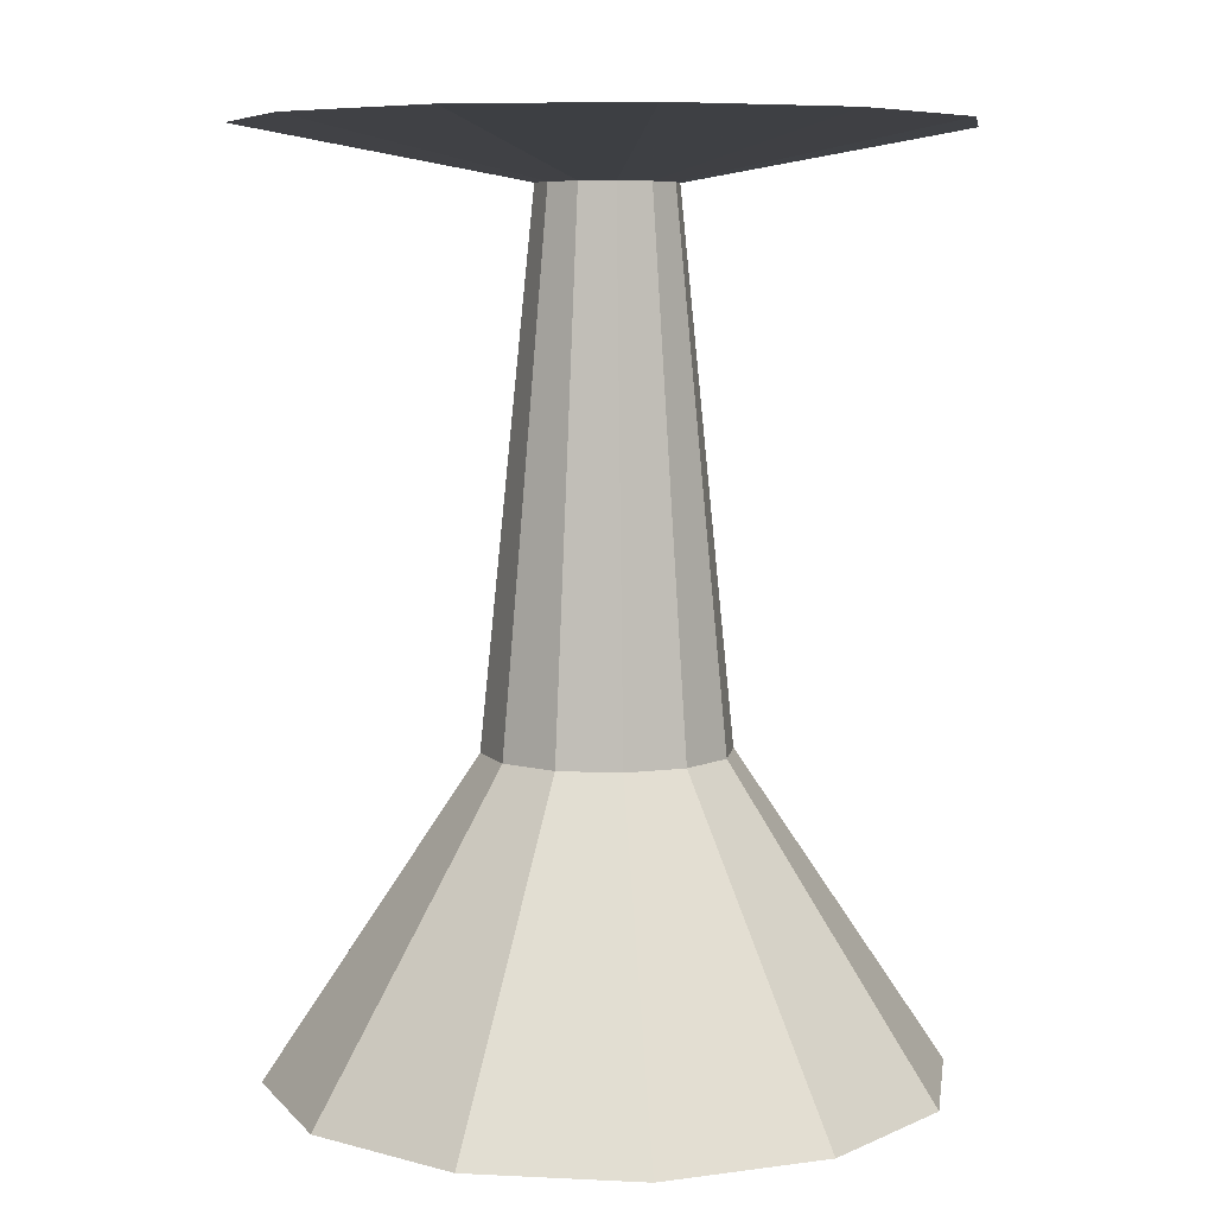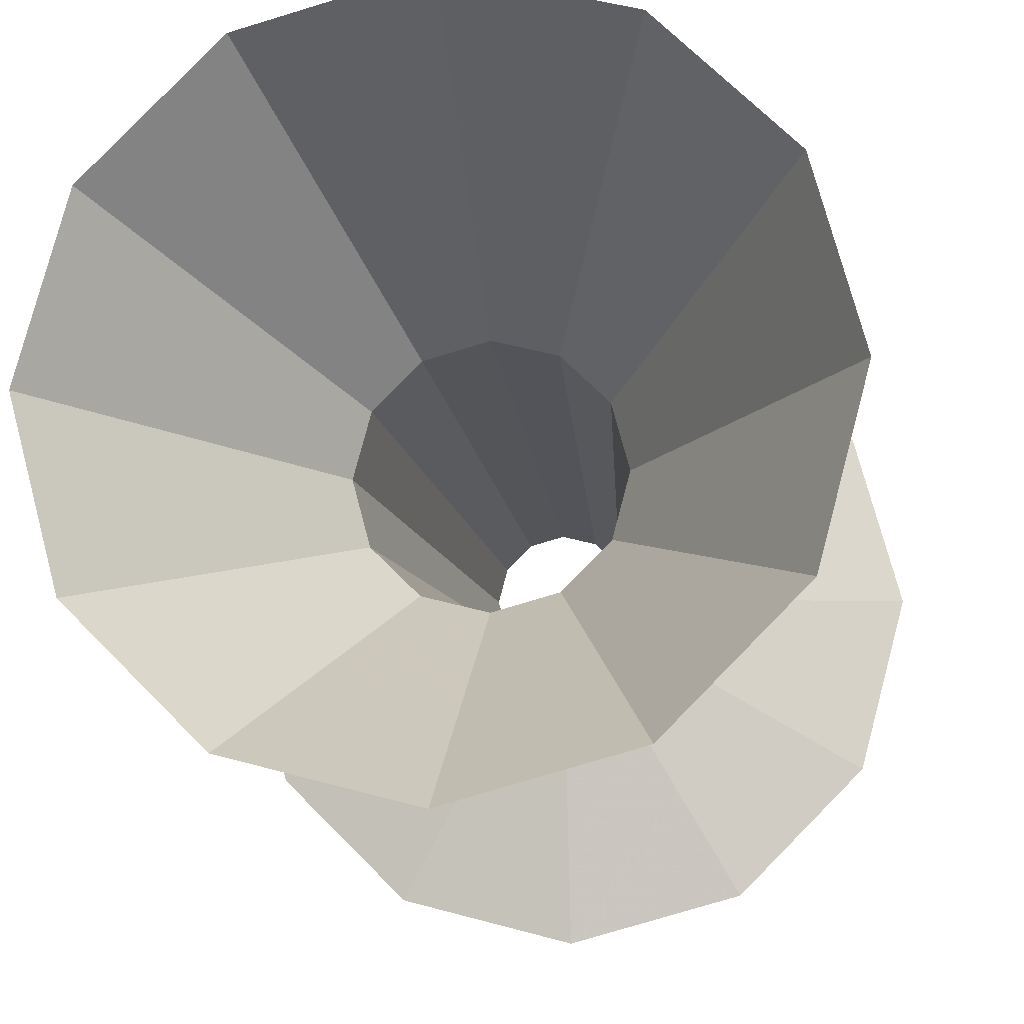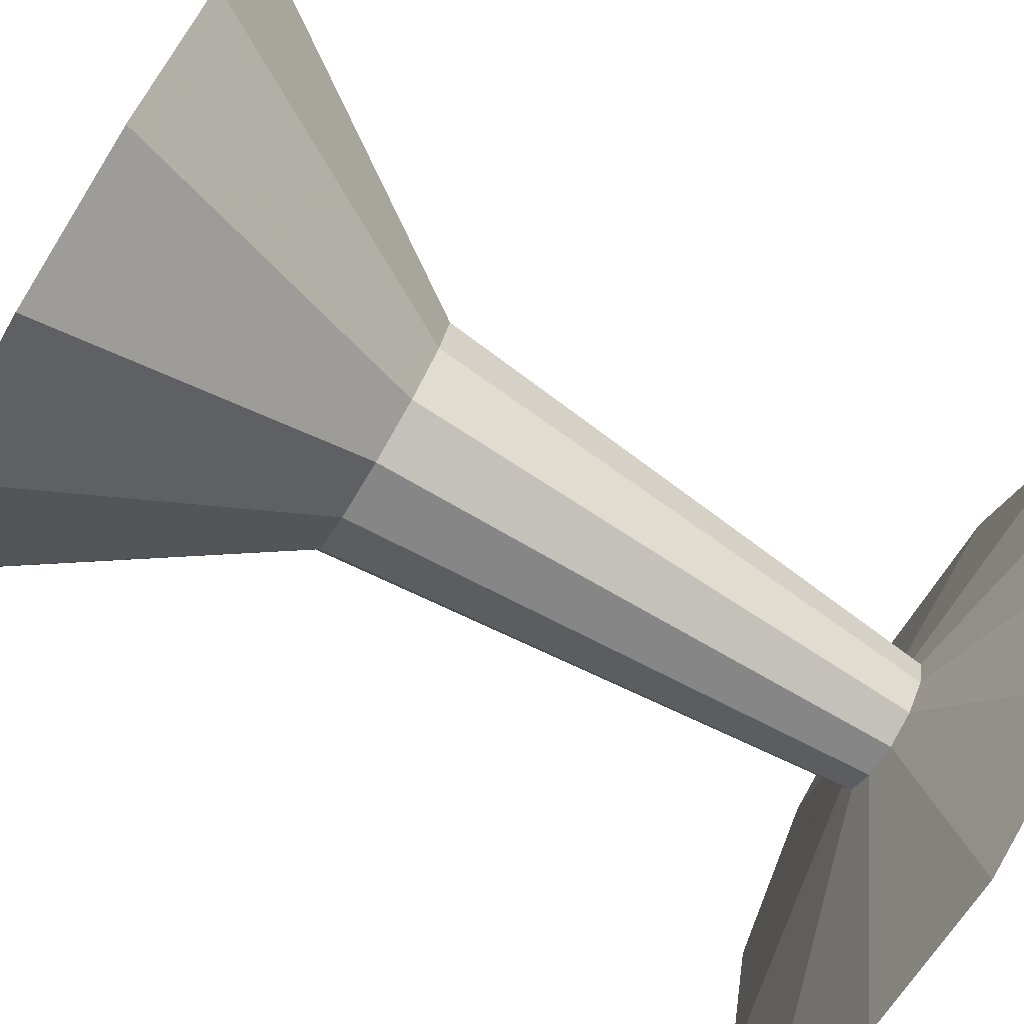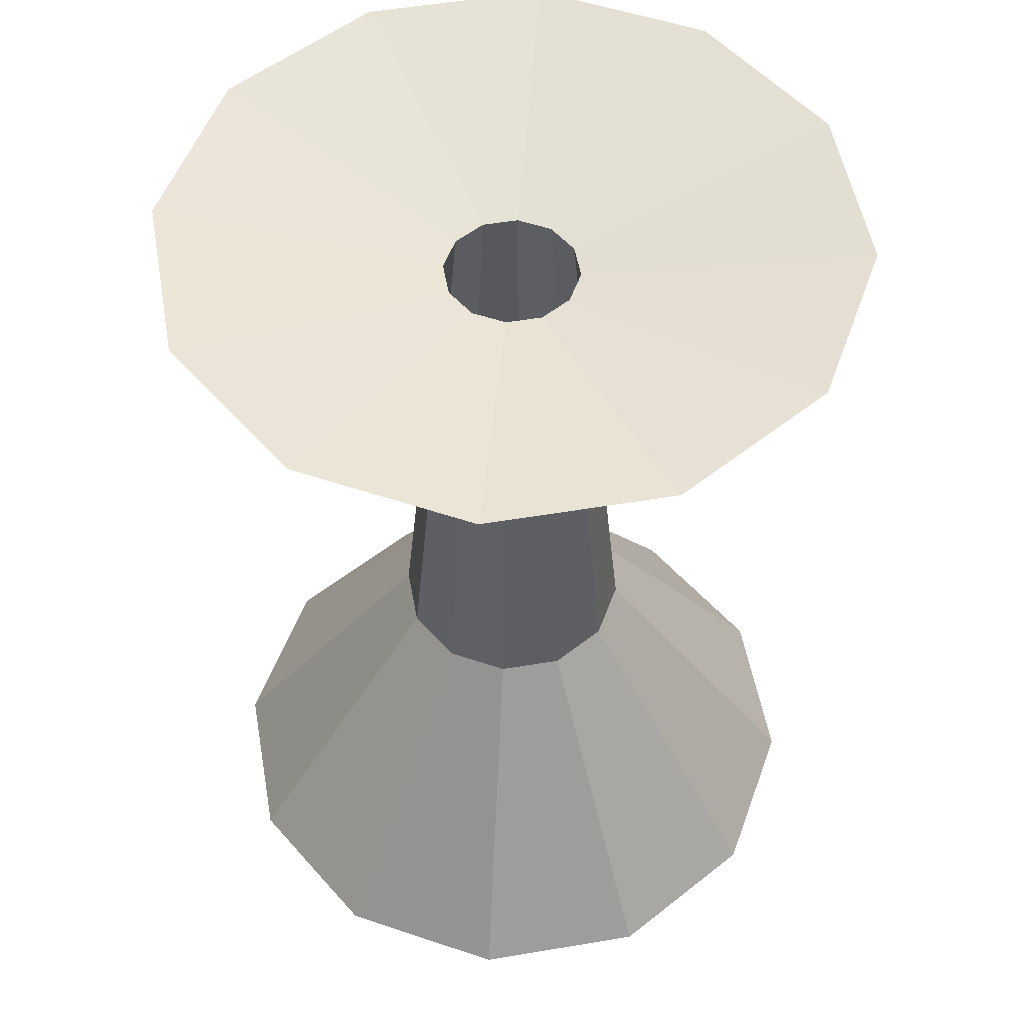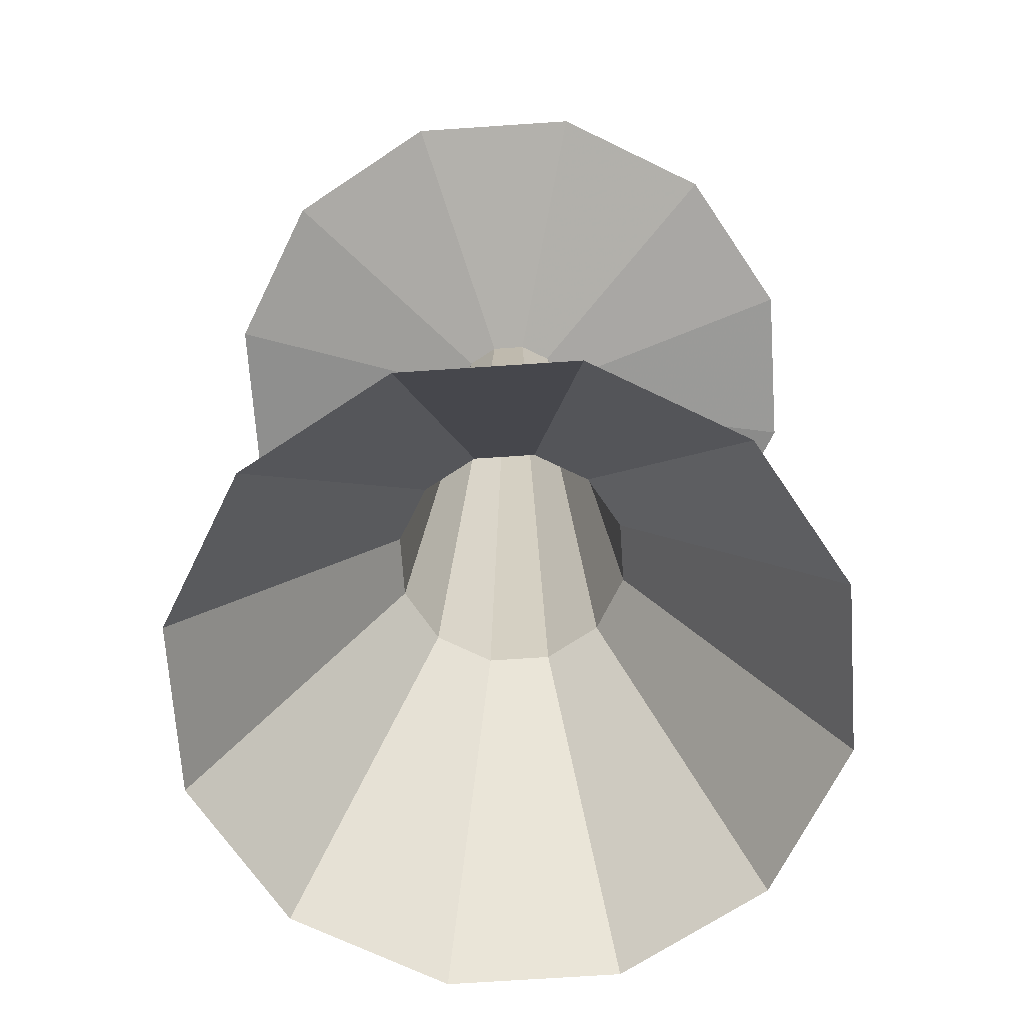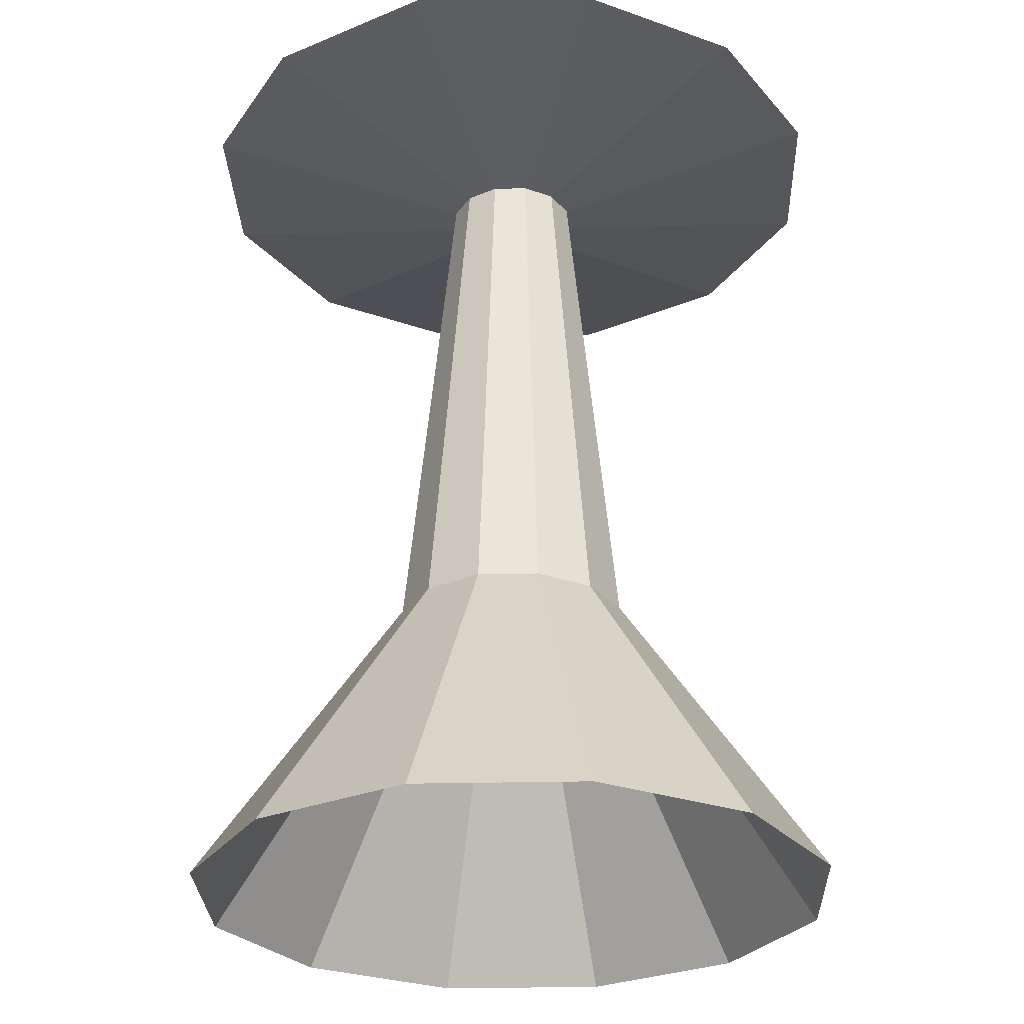
<metadata>
{"format":"obj","ext":"obj","renderer":"f3d","projection":"perspective","resolution":1024,"background":"white","views":[{"elev":7.0,"azim":-126.8,"up":"+Y"},{"elev":-13.6,"azim":7.8,"up":"+Z"},{"elev":-78.1,"azim":59.4,"up":"+Z"},{"elev":53.2,"azim":-85.2,"up":"+Y"},{"elev":-68.2,"azim":-11.1,"up":"+Y"},{"elev":-28.2,"azim":137.0,"up":"+Y"}]}
</metadata>
<code>
v -0.6207 0.7815 -0
v -0.5376 0.7815 -0.3104
v -0.3104 0.7815 -0.5376
v 2.713e-08 0.7815 -0.6207
v 0.3104 0.7815 -0.5376
v 0.5376 0.7815 -0.3104
v 0.6207 0.7815 5.427e-08
v 0.5376 0.7815 0.3104
v 0.3104 0.7815 0.5376
v -7.402e-09 0.7815 0.6207
v -0.3104 0.7815 0.5376
v -0.5376 0.7815 0.3104
v -0.1206 0.6877 -0
v -0.1044 0.6877 -0.06029
v -0.06029 0.6877 -0.1044
v 5.271e-09 0.6877 -0.1206
v 0.06029 0.6877 -0.1044
v 0.1044 0.6877 -0.06029
v 0.1206 0.6877 1.054e-08
v 0.1044 0.6877 0.06029
v 0.06029 0.6877 0.1044
v -1.438e-09 0.6877 0.1206
v -0.06029 0.6877 0.1044
v -0.1044 0.6877 0.06029
v -0.2144 -0.2546 -0
v -0.1856 -0.2546 -0.1072
v -0.1072 -0.2546 -0.1856
v 9.37e-09 -0.2546 -0.2144
v 0.1072 -0.2546 -0.1856
v 0.1856 -0.2546 -0.1072
v 0.2144 -0.2546 1.874e-08
v 0.1856 -0.2546 0.1072
v 0.1072 -0.2546 0.1856
v -2.556e-09 -0.2546 0.2144
v -0.1072 -0.2546 0.1856
v -0.1856 -0.2546 0.1072
v -0.585 -0.8083 -0
v -0.5066 -0.8083 -0.2925
v -0.2925 -0.8083 -0.5066
v 2.557e-08 -0.8083 -0.585
v 0.2925 -0.8083 -0.5066
v 0.5066 -0.8083 -0.2925
v 0.585 -0.8083 5.114e-08
v 0.5066 -0.8083 0.2925
v 0.2925 -0.8083 0.5066
v -6.976e-09 -0.8083 0.585
v -0.2925 -0.8083 0.5066
v -0.5066 -0.8083 0.2925
f 1 13 2
f 2 13 14
f 2 14 3
f 3 14 15
f 3 15 4
f 4 15 16
f 4 16 5
f 5 16 17
f 5 17 6
f 6 17 18
f 6 18 7
f 7 18 19
f 7 19 8
f 8 19 20
f 8 20 9
f 9 20 21
f 9 21 10
f 10 21 22
f 10 22 11
f 11 22 23
f 11 23 12
f 12 23 24
f 12 24 1
f 1 24 13
f 13 25 14
f 14 25 26
f 14 26 15
f 15 26 27
f 15 27 16
f 16 27 28
f 16 28 17
f 17 28 29
f 17 29 18
f 18 29 30
f 18 30 19
f 19 30 31
f 19 31 20
f 20 31 32
f 20 32 21
f 21 32 33
f 21 33 22
f 22 33 34
f 22 34 23
f 23 34 35
f 23 35 24
f 24 35 36
f 24 36 13
f 13 36 25
f 25 37 26
f 26 37 38
f 26 38 27
f 27 38 39
f 27 39 28
f 28 39 40
f 28 40 29
f 29 40 41
f 29 41 30
f 30 41 42
f 30 42 31
f 31 42 43
f 31 43 32
f 32 43 44
f 32 44 33
f 33 44 45
f 33 45 34
f 34 45 46
f 34 46 35
f 35 46 47
f 35 47 36
f 36 47 48
f 36 48 25
f 25 48 37

</code>
